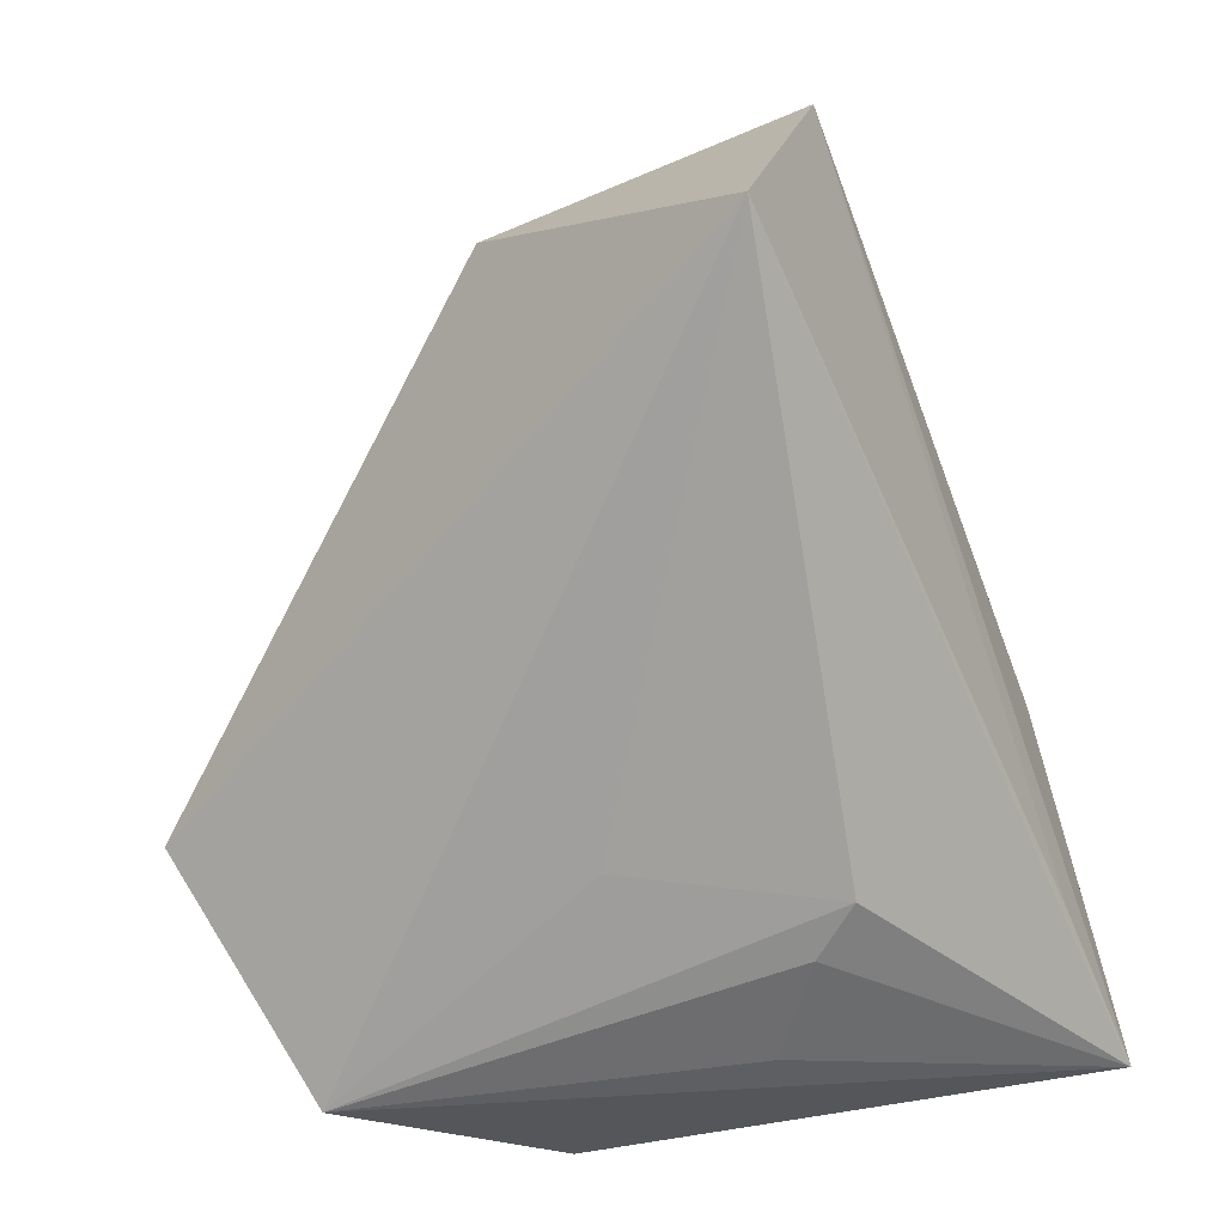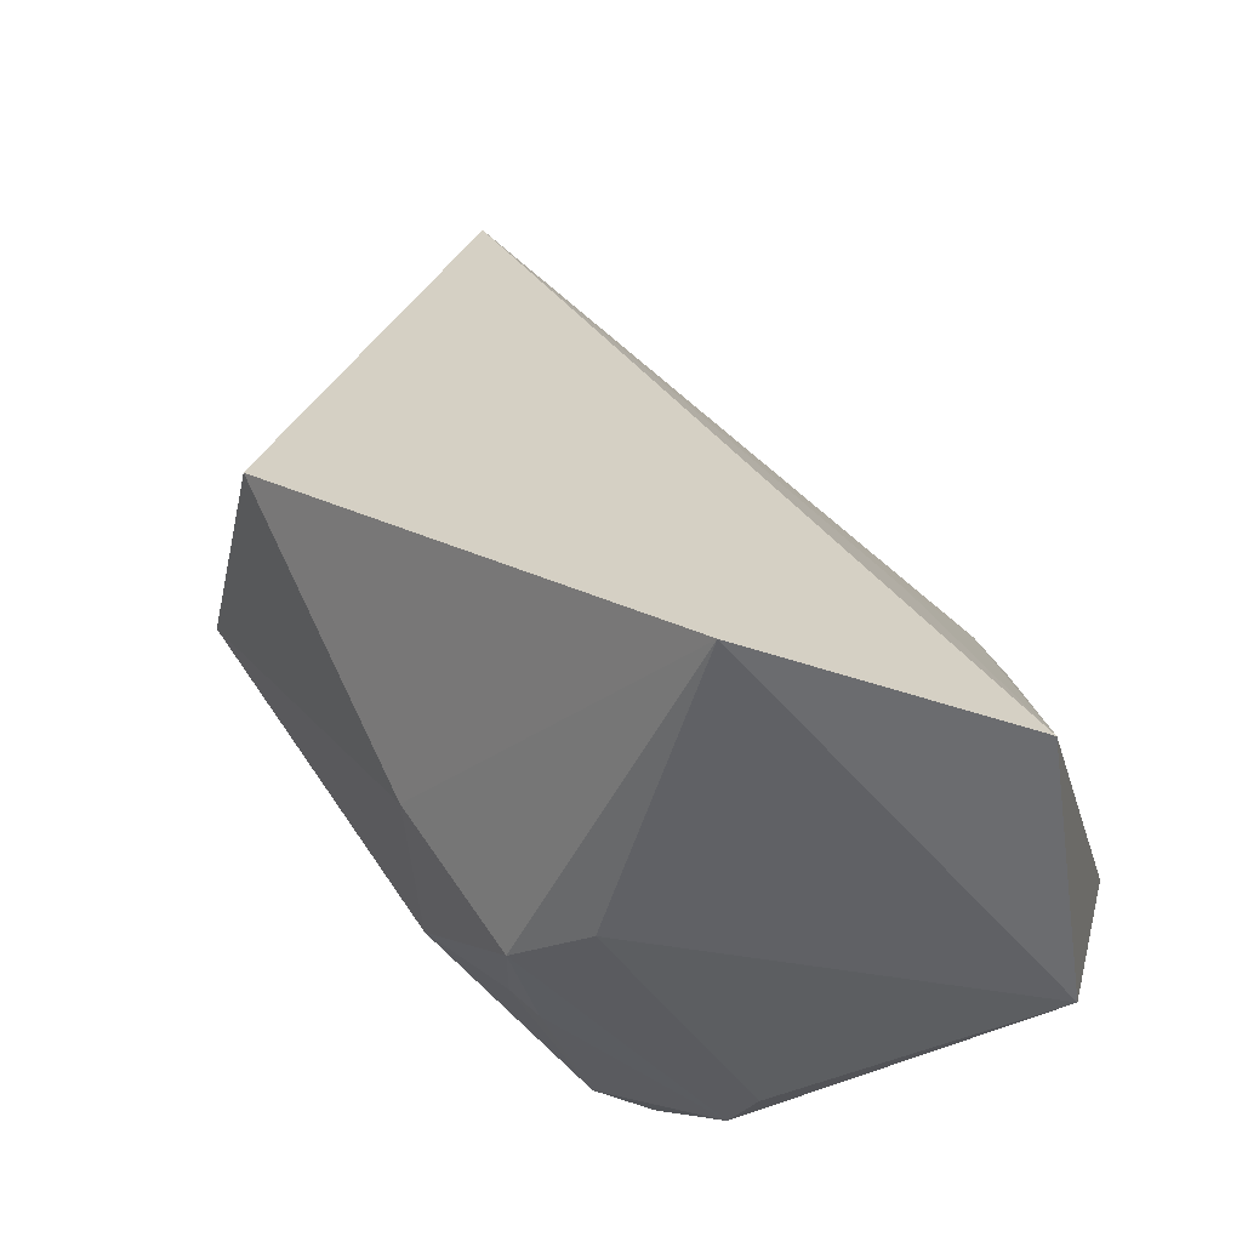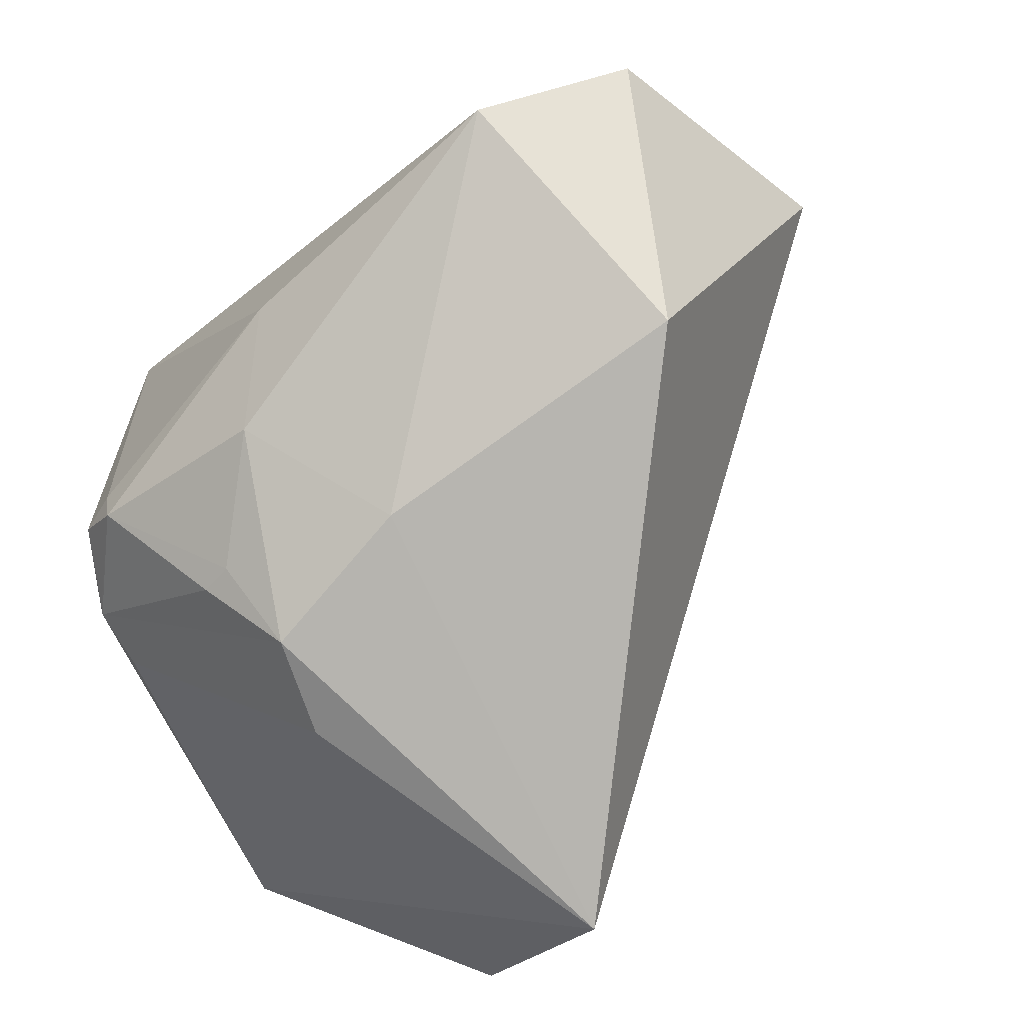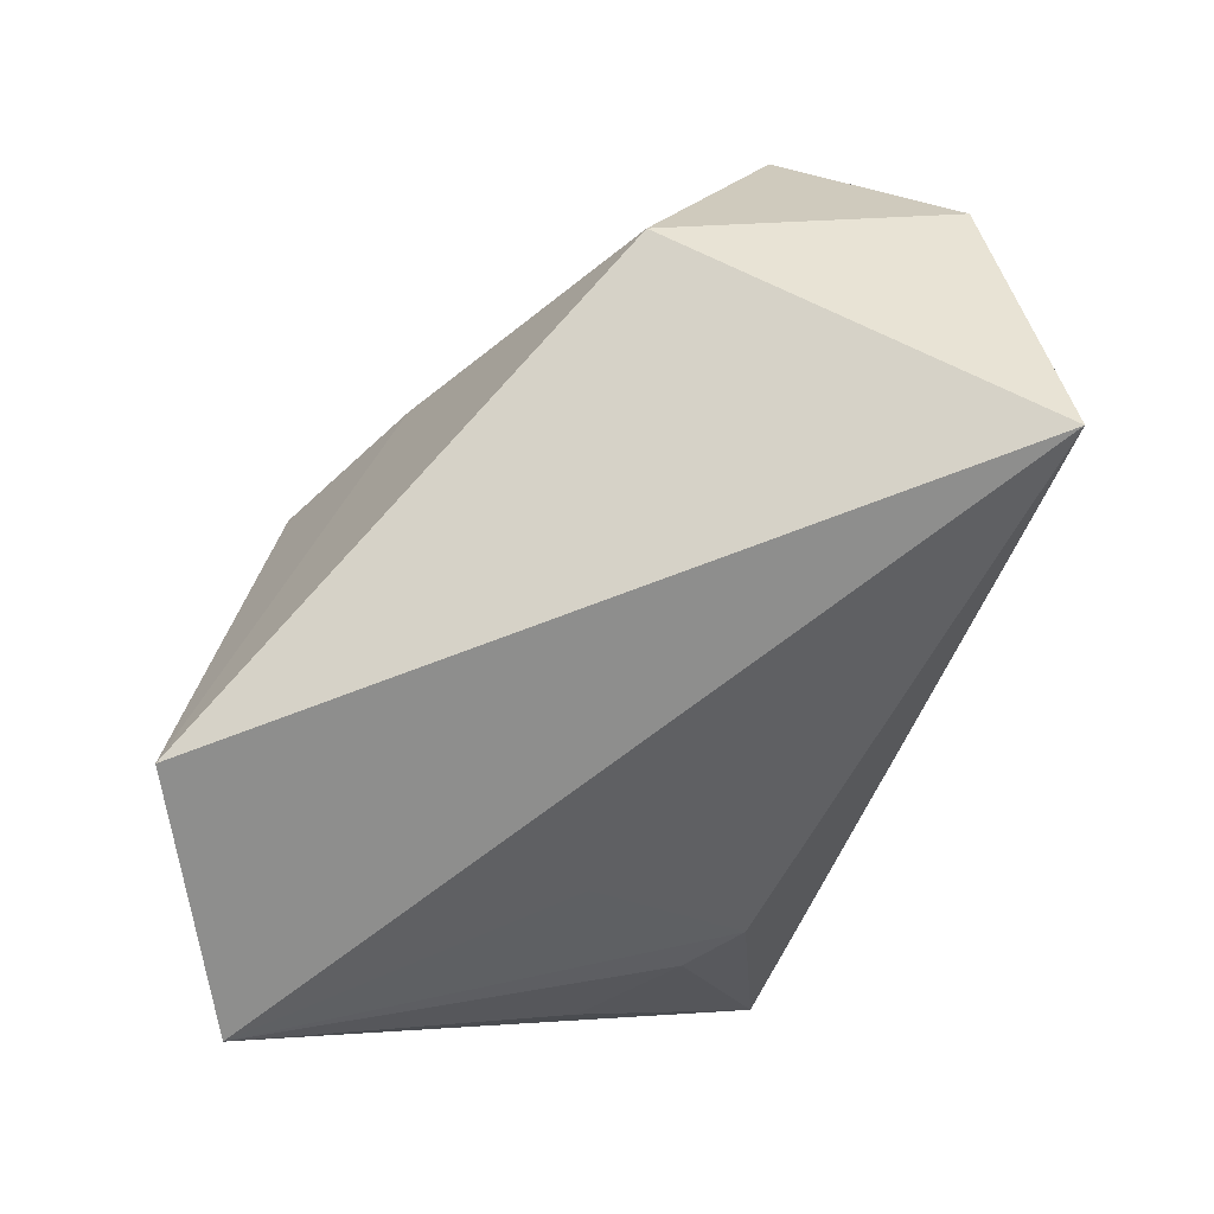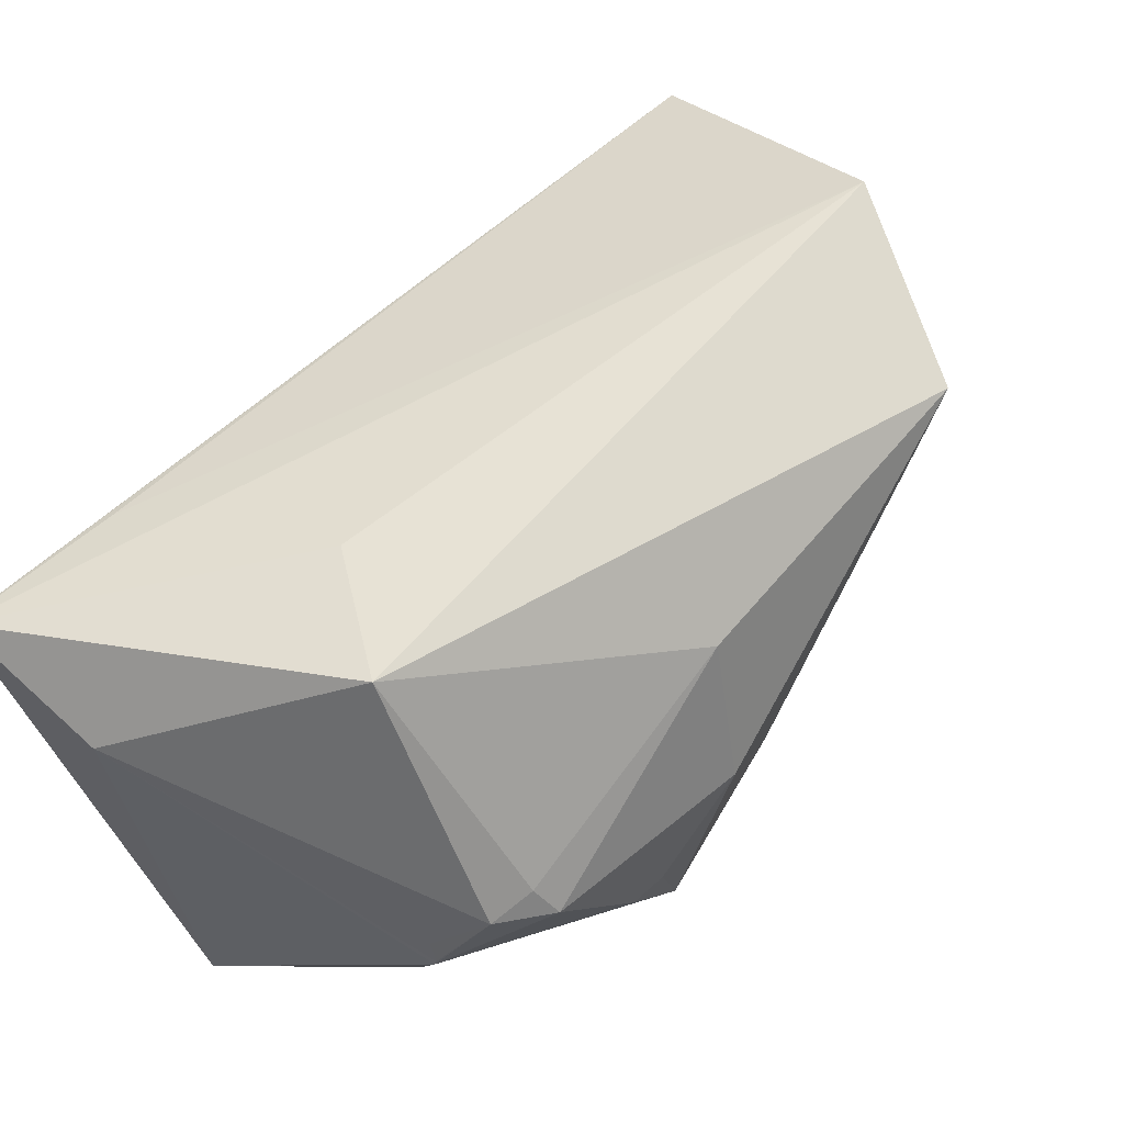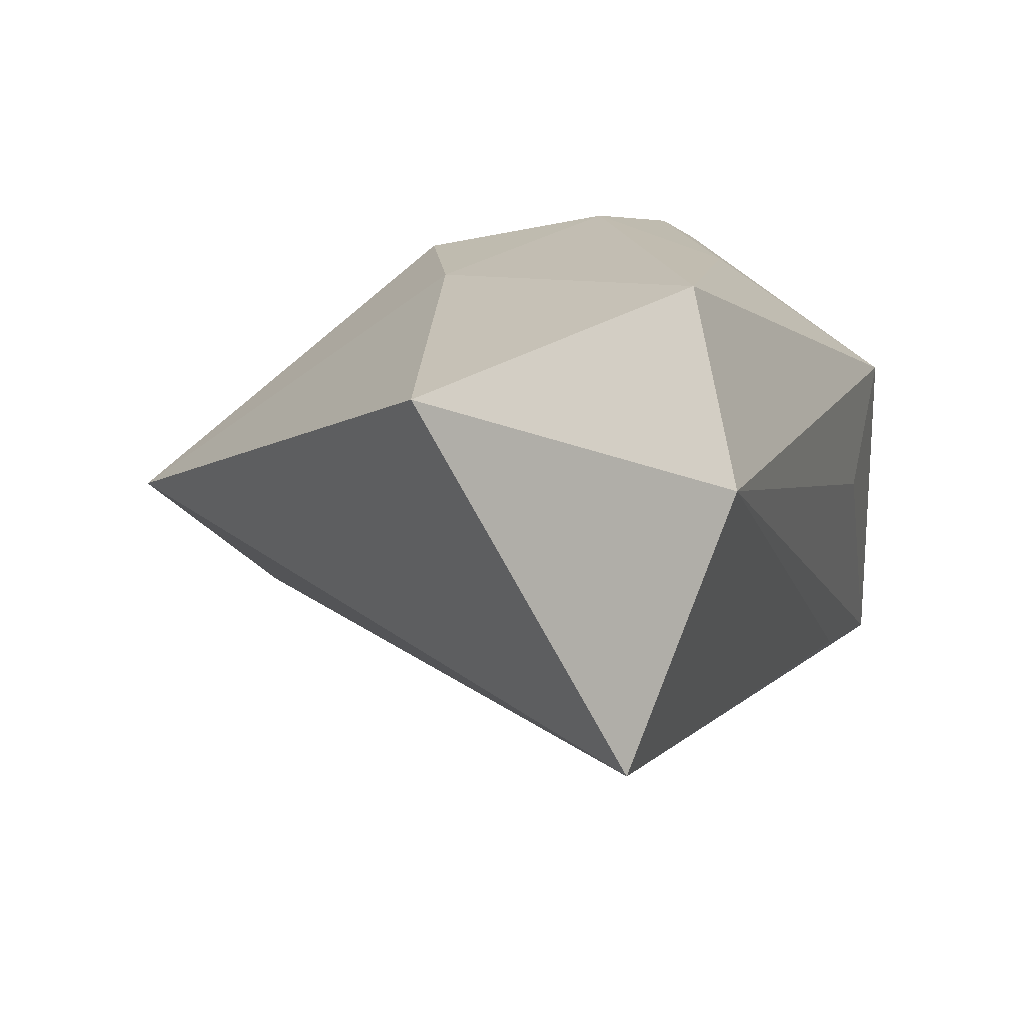
<metadata>
{"format":"obj","ext":"obj","renderer":"f3d","projection":"perspective","resolution":1024,"background":"white","views":[{"elev":63.6,"azim":-5.9,"up":"+Z"},{"elev":-14.7,"azim":-82.0,"up":"+Z"},{"elev":50.9,"azim":-117.7,"up":"+Y"},{"elev":-0.5,"azim":-49.1,"up":"+Y"},{"elev":-21.7,"azim":107.5,"up":"+Z"},{"elev":51.7,"azim":2.4,"up":"+Y"}]}
</metadata>
<code>
o
v 160.5 -90.05 -146.9
v 160.8 -89.74 -147.1
v 43.05 133.4 87.54
v 43.05 133.4 87.54
v -172.5 21.61 -131.2
v -123.6 -75.62 -152.6
v 43.05 133.4 87.54
v 78.63 213.7 17.2
v -41.54 200.9 -31.99
v 43.05 133.4 87.54
v -41.54 200.9 -31.99
v -172.5 21.61 -131.2
v 61.85 237.1 -60.19
v -41.54 200.9 -31.99
v 78.63 213.7 17.2
v 160.8 -89.74 -147.1
v 139.9 -44.99 -104.2
v 43.05 133.4 87.54
v 160.8 -89.74 -147.1
v 78.63 213.7 17.2
v 139.9 -44.99 -104.2
v 43.05 133.4 87.54
v 139.9 -44.99 -104.2
v 78.63 213.7 17.2
v 160.5 -90.05 -146.9
v -35.97 -79.11 -221
v 160.8 -89.74 -147.1
v 160.5 -90.05 -146.9
v -123.6 -75.62 -152.6
v -35.97 -79.11 -221
v -172.5 21.61 -131.2
v -35.97 -79.11 -221
v -123.6 -75.62 -152.6
v -35.97 -79.11 -221
v 135.5 -48.87 -188
v 160.8 -89.74 -147.1
v 160.5 -90.05 -146.9
v 43.05 133.4 87.54
v 63.98 -46.61 -73.06
v 160.5 -90.05 -146.9
v 36.09 -79.38 -132.4
v -123.6 -75.62 -152.6
v 160.5 -90.05 -146.9
v 63.98 -46.61 -73.06
v 49.45 -59.25 -91.83
v 160.5 -90.05 -146.9
v 49.45 -59.25 -91.83
v 36.09 -79.38 -132.4
v -123.6 -75.62 -152.6
v 49.45 -59.25 -91.83
v 63.98 -46.61 -73.06
v 36.09 -79.38 -132.4
v 49.45 -59.25 -91.83
v -123.6 -75.62 -152.6
v 43.05 133.4 87.54
v -123.6 -75.62 -152.6
v -20.01 -26.23 -76.75
v 43.05 133.4 87.54
v -20.01 -26.23 -76.75
v 63.98 -46.61 -73.06
v -123.6 -75.62 -152.6
v 63.98 -46.61 -73.06
v -20.01 -26.23 -76.75
v 160.8 -89.74 -147.1
v 143 42.41 -127.3
v 78.63 213.7 17.2
v 61.85 237.1 -60.19
v 78.63 213.7 17.2
v 153.1 59.09 -181.3
v 143 42.41 -127.3
v 153.1 59.09 -181.3
v 78.63 213.7 17.2
v 135.5 -48.87 -188
v 153.1 59.09 -181.3
v 160.8 -89.74 -147.1
v 160.8 -89.74 -147.1
v 153.1 59.09 -181.3
v 143 42.41 -127.3
v 61.85 237.1 -60.19
v 153.1 59.09 -181.3
v 77.22 155.6 -153
v 61.85 237.1 -60.19
v -36.52 144.4 -149.8
v -41.54 200.9 -31.99
v -41.54 200.9 -31.99
v -36.52 144.4 -149.8
v -172.5 21.61 -131.2
v -172.5 21.61 -131.2
v -69.08 72.84 -201.4
v -35.97 -79.11 -221
v -36.52 144.4 -149.8
v -45.46 106 -203.4
v -172.5 21.61 -131.2
v -172.5 21.61 -131.2
v -45.46 106 -203.4
v -69.08 72.84 -201.4
v -35.97 -79.11 -221
v 46.91 43.46 -248.8
v 135.5 -48.87 -188
v 61.85 237.1 -60.19
v 77.22 155.6 -153
v 27.01 148.3 -183.1
v 61.85 237.1 -60.19
v 27.01 148.3 -183.1
v -36.52 144.4 -149.8
v -36.52 144.4 -149.8
v 27.01 148.3 -183.1
v -45.46 106 -203.4
v 46.91 43.46 -248.8
v 48.89 44.68 -248.4
v 135.5 -48.87 -188
v -69.08 72.84 -201.4
v 26.9 30.17 -244.3
v -35.97 -79.11 -221
v -35.97 -79.11 -221
v 26.9 30.17 -244.3
v 46.91 43.46 -248.8
v -45.46 106 -203.4
v 26.9 30.17 -244.3
v -69.08 72.84 -201.4
v -45.46 106 -203.4
v 46.91 43.46 -248.8
v 26.9 30.17 -244.3
v 48.89 44.68 -248.4
v 57.53 45.5 -244.1
v 135.5 -48.87 -188
v 46.91 43.46 -248.8
v 69.81 71.82 -242.4
v 48.89 44.68 -248.4
v 48.66 46.22 -248.2
v 69.81 71.82 -242.4
v 46.91 43.46 -248.8
v 135.5 -48.87 -188
v 69.81 71.82 -242.4
v 153.1 59.09 -181.3
v 57.53 45.5 -244.1
v 69.81 71.82 -242.4
v 135.5 -48.87 -188
v 48.89 44.68 -248.4
v 69.81 71.82 -242.4
v 57.53 45.5 -244.1
v 153.1 59.09 -181.3
v 69.77 87.08 -231.8
v 77.22 155.6 -153
v 69.81 71.82 -242.4
v 69.77 87.08 -231.8
v 153.1 59.09 -181.3
v 48.66 46.22 -248.2
v 46.91 43.46 -248.8
v 56.48 92.52 -236.4
v 48.66 46.22 -248.2
v 56.48 92.52 -236.4
v 69.81 71.82 -242.4
v 77.22 155.6 -153
v 56.48 92.52 -236.4
v 27.01 148.3 -183.1
v 69.77 87.08 -231.8
v 56.48 92.52 -236.4
v 77.22 155.6 -153
v 69.81 71.82 -242.4
v 56.48 92.52 -236.4
v 69.77 87.08 -231.8
v 27.01 148.3 -183.1
v -6.398 111.9 -208.9
v -45.46 106 -203.4
v 56.48 92.52 -236.4
v -6.398 111.9 -208.9
v 27.01 148.3 -183.1
v -45.46 106 -203.4
v -4.649 101.5 -218
v 46.91 43.46 -248.8
v 46.91 43.46 -248.8
v -4.649 101.5 -218
v 56.48 92.52 -236.4
v -6.398 111.9 -208.9
v -4.649 101.5 -218
v -45.46 106 -203.4
v 56.48 92.52 -236.4
v -4.649 101.5 -218
v -6.398 111.9 -208.9
f 1 2 3
f 4 5 6
f 7 8 9
f 10 11 12
f 13 14 15
f 16 17 18
f 19 20 21
f 22 23 24
f 25 26 27
f 28 29 30
f 31 32 33
f 34 35 36
f 37 38 39
f 40 41 42
f 43 44 45
f 46 47 48
f 49 50 51
f 52 53 54
f 55 56 57
f 58 59 60
f 61 62 63
f 64 65 66
f 67 68 69
f 70 71 72
f 73 74 75
f 76 77 78
f 79 80 81
f 82 83 84
f 85 86 87
f 88 89 90
f 91 92 93
f 94 95 96
f 97 98 99
f 100 101 102
f 103 104 105
f 106 107 108
f 109 110 111
f 112 113 114
f 115 116 117
f 118 119 120
f 121 122 123
f 124 125 126
f 127 128 129
f 130 131 132
f 133 134 135
f 136 137 138
f 139 140 141
f 142 143 144
f 145 146 147
f 148 149 150
f 151 152 153
f 154 155 156
f 157 158 159
f 160 161 162
f 163 164 165
f 166 167 168
f 169 170 171
f 172 173 174
f 175 176 177
f 178 179 180

</code>
